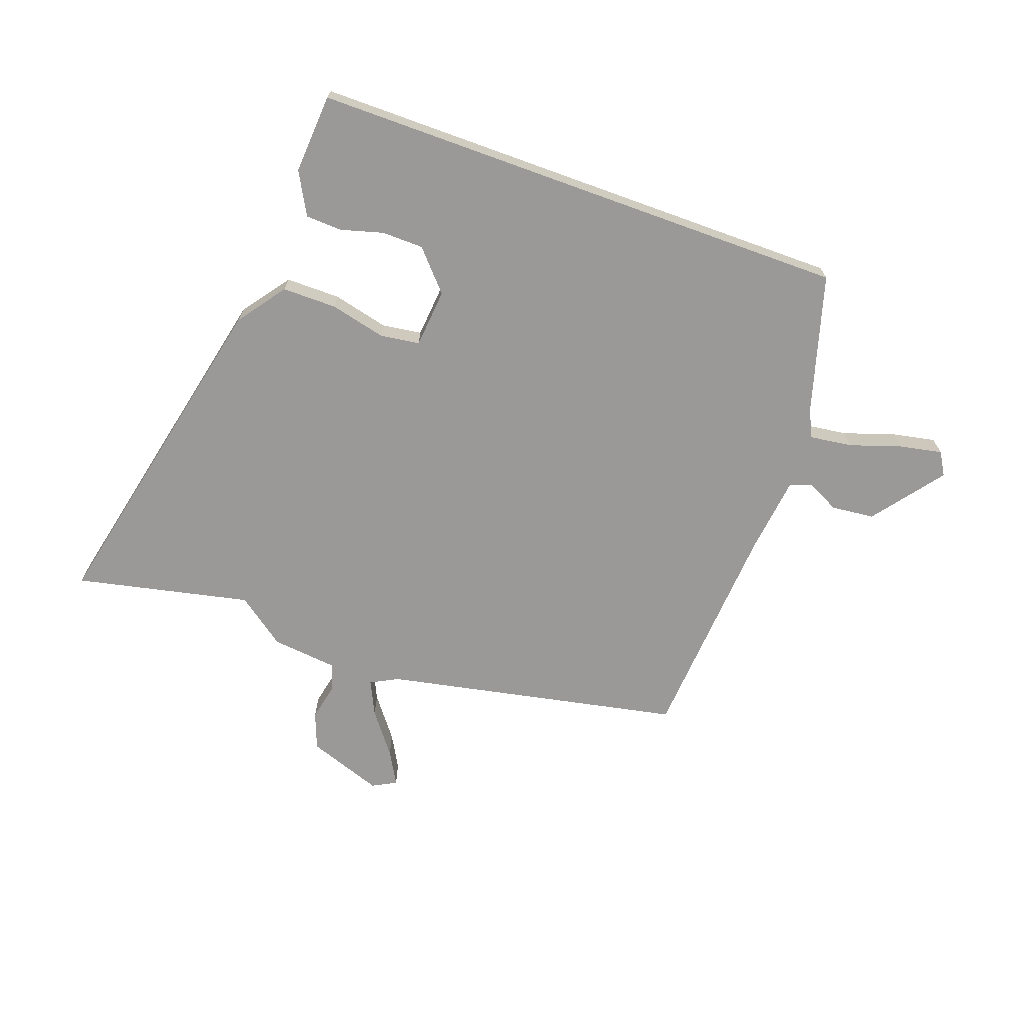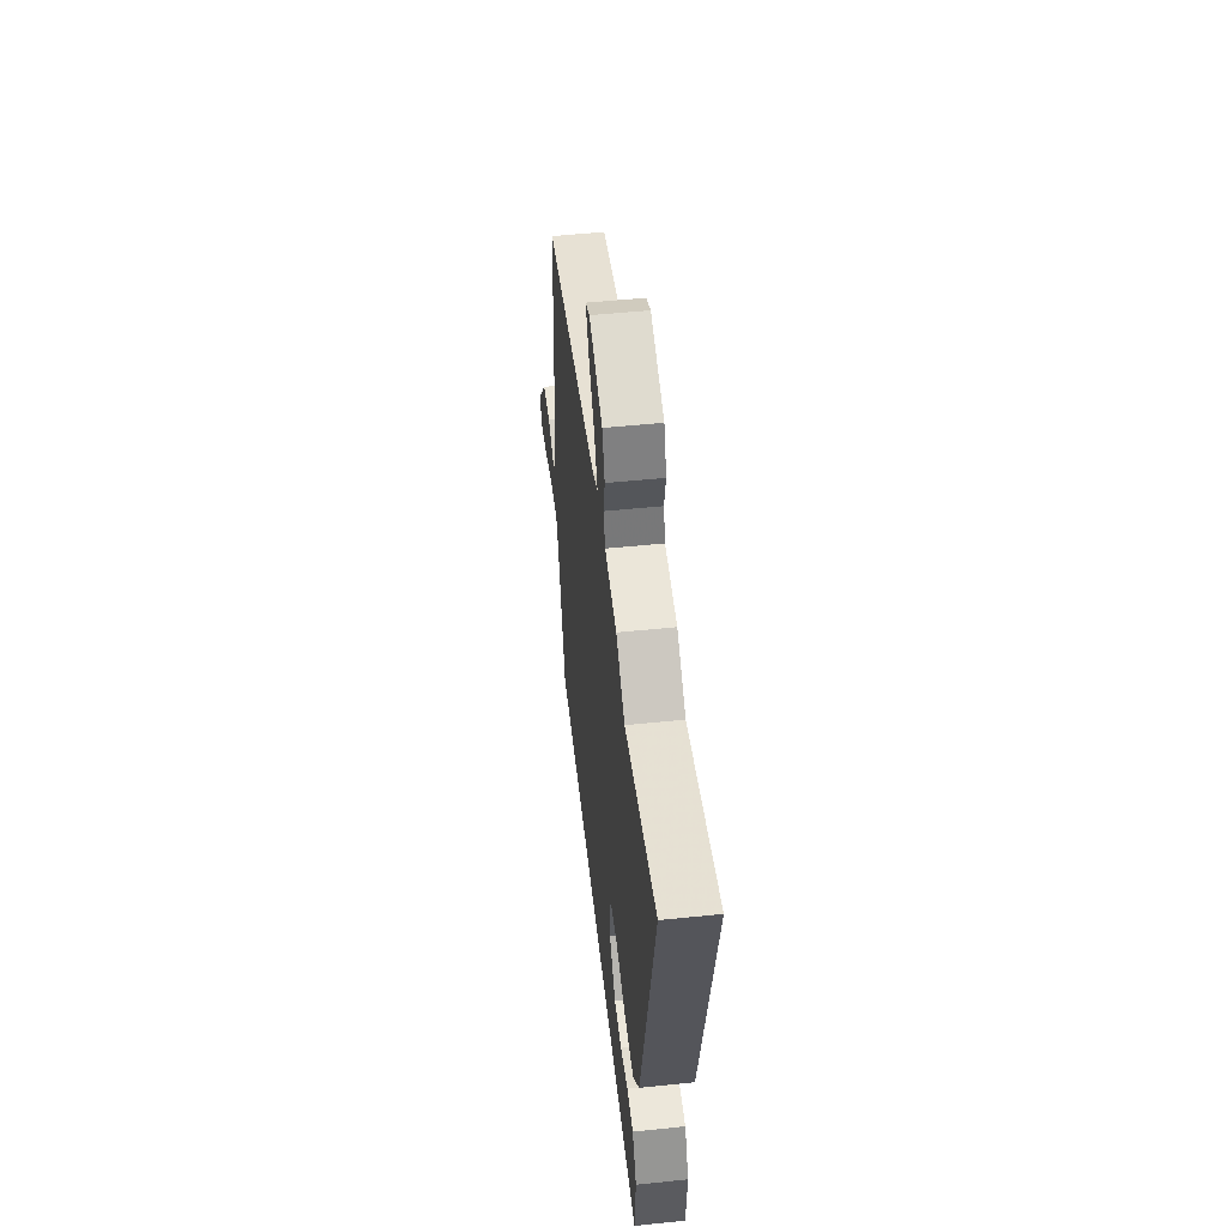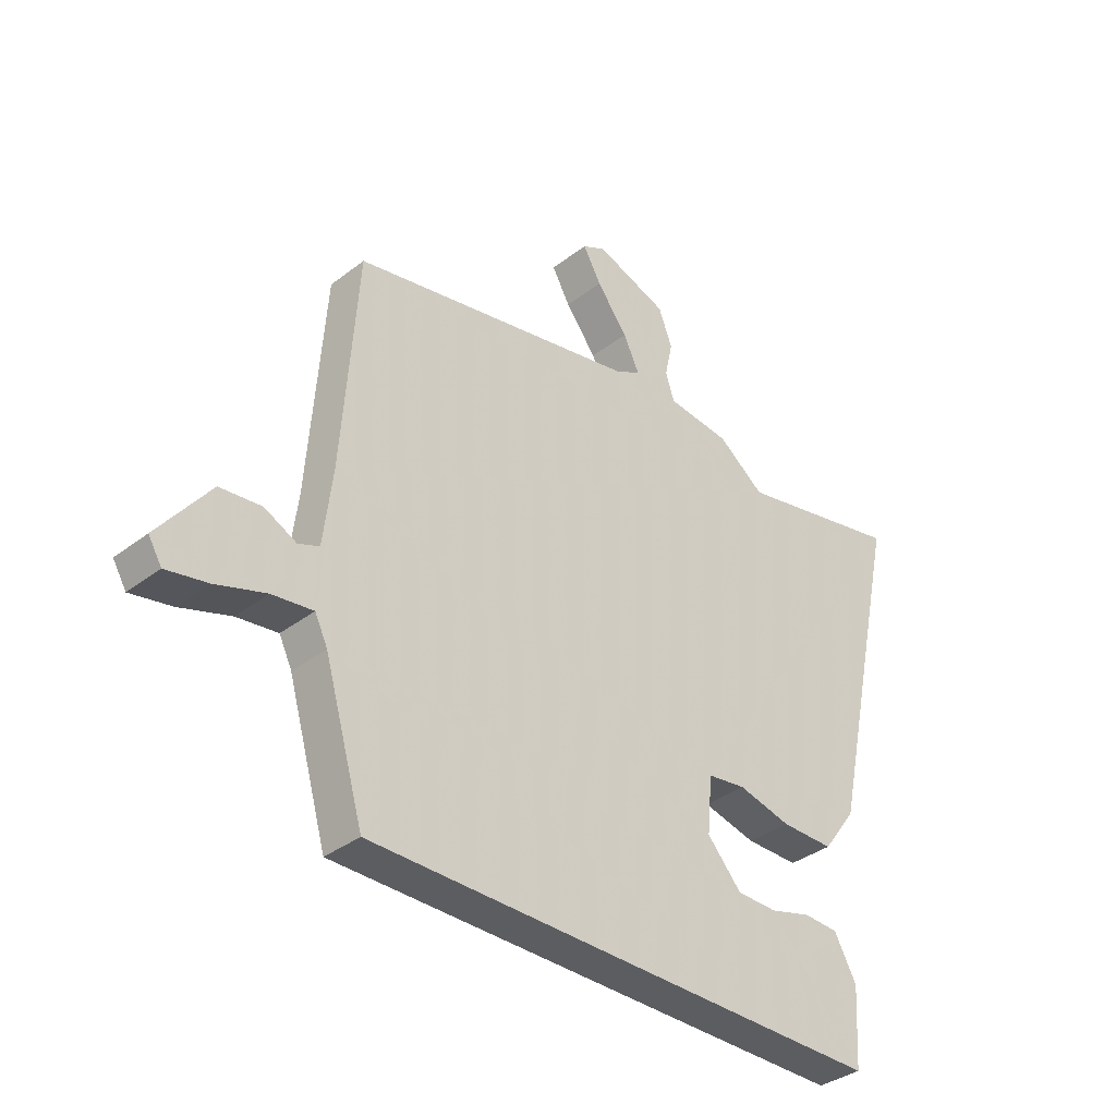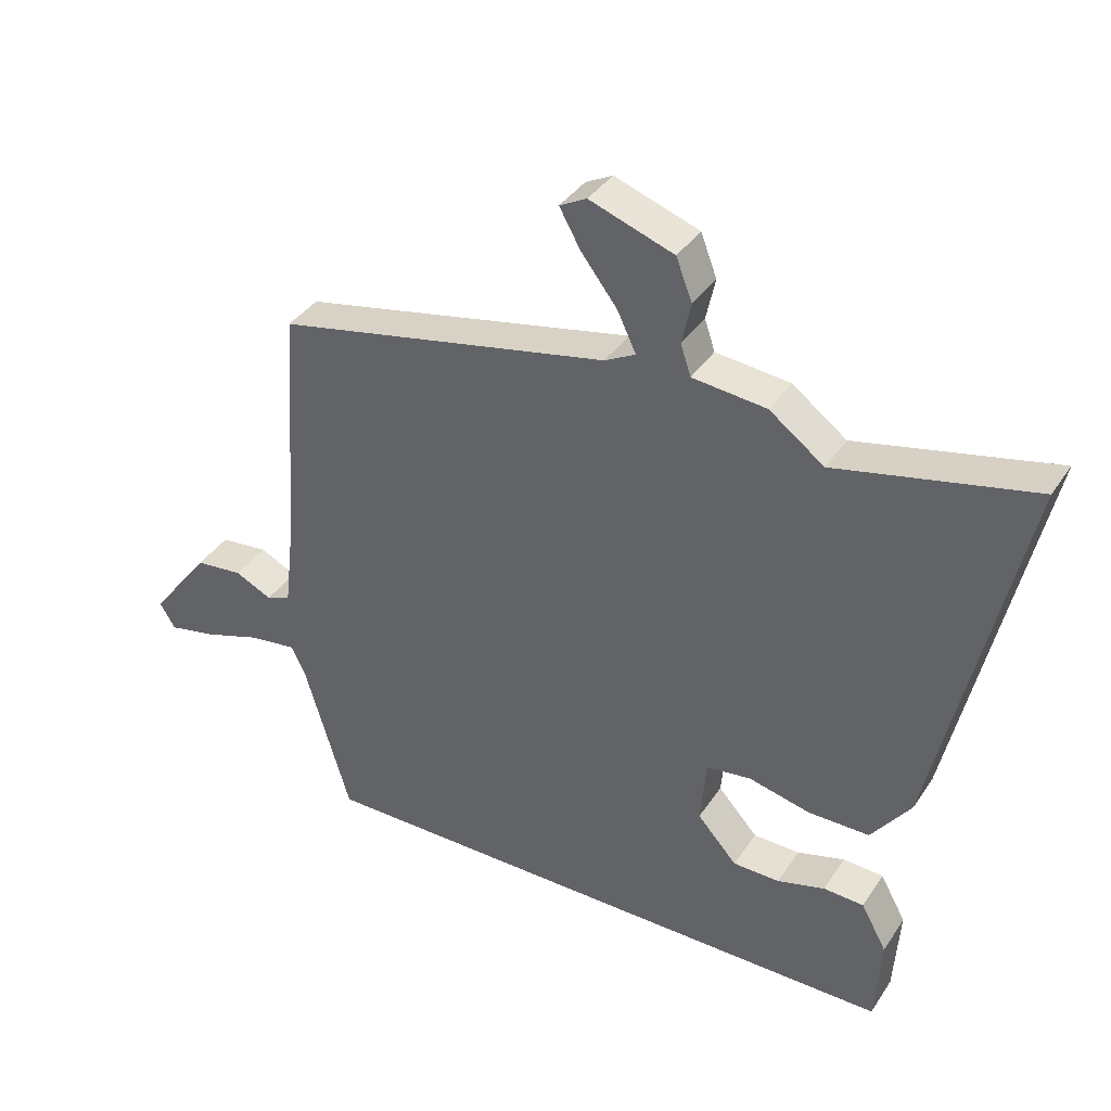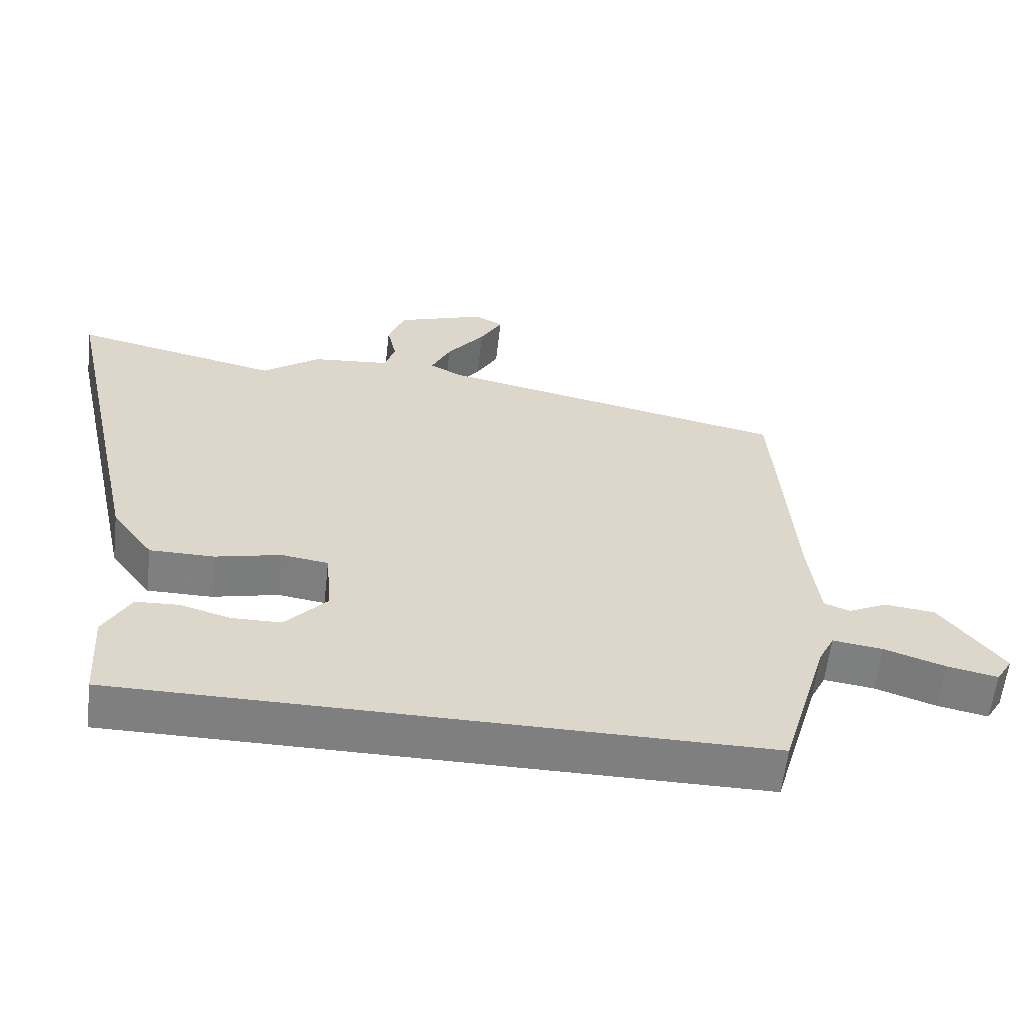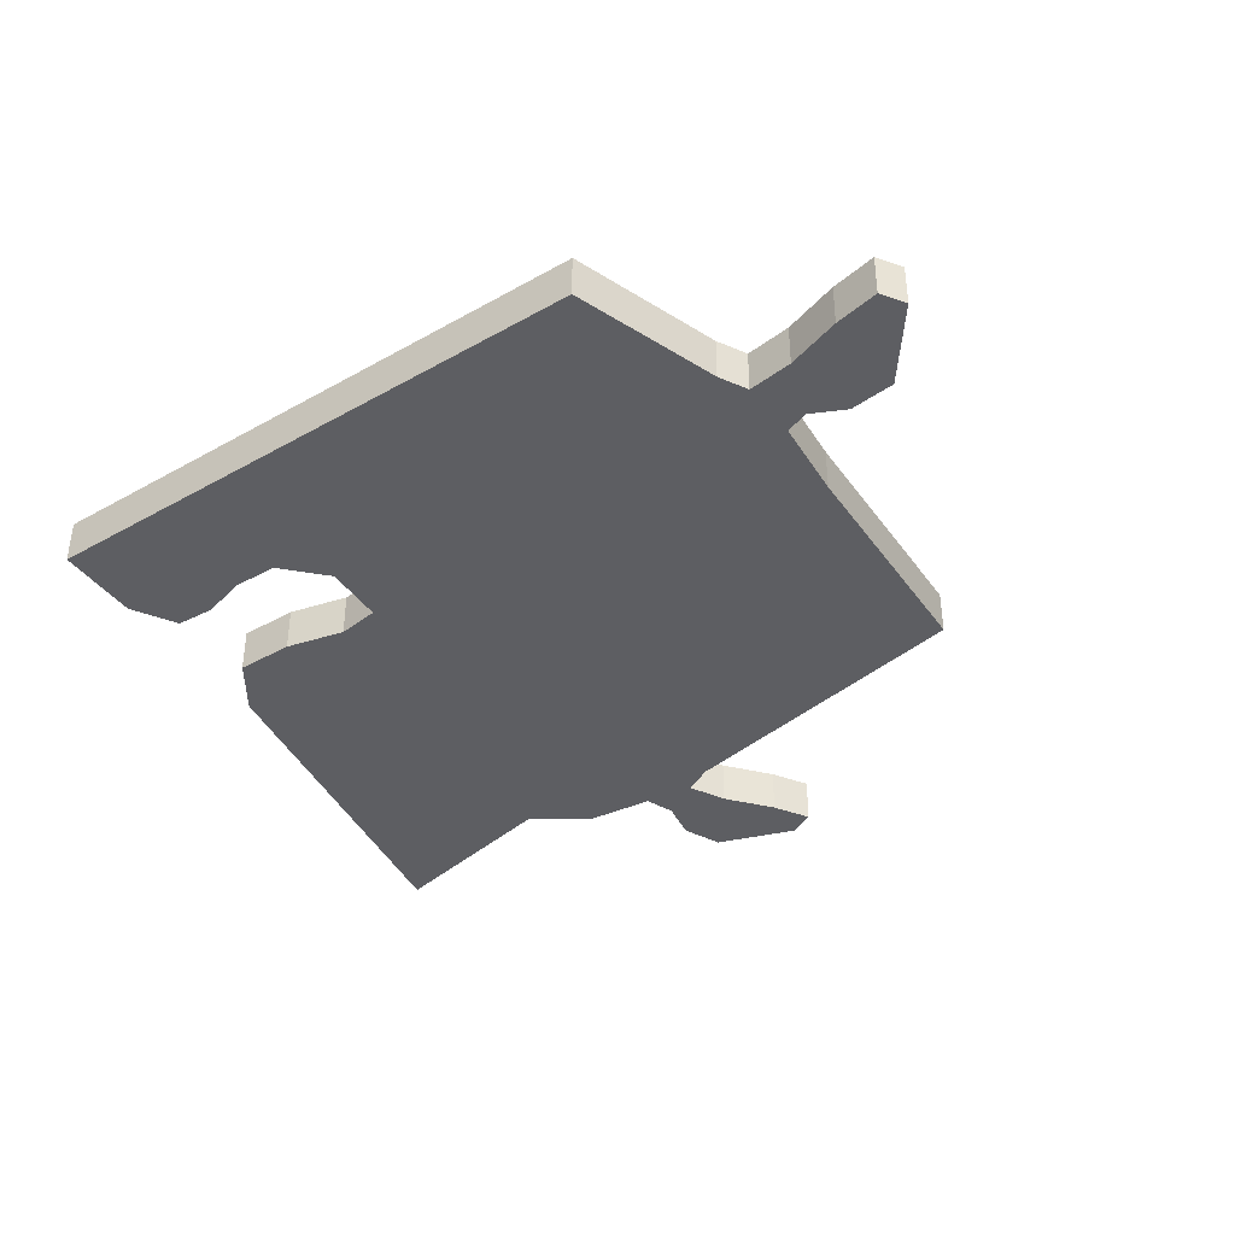
<metadata>
{"format":"obj","ext":"obj","renderer":"f3d","projection":"perspective","resolution":1024,"background":"white","views":[{"elev":-69.0,"azim":160.1,"up":"+Y"},{"elev":51.5,"azim":83.6,"up":"+Z"},{"elev":-36.1,"azim":-44.9,"up":"+Z"},{"elev":37.7,"azim":29.7,"up":"+Z"},{"elev":-59.9,"azim":173.4,"up":"+Z"},{"elev":-38.7,"azim":-144.6,"up":"+Y"}]}
</metadata>
<code>
v 0.332 0.07 0.463
v 0.637 0.07 0.53
v 0.506 0.07 -0.064
v 0.445 0.07 -0.147
v 0.35 0.07 -0.147
v 0.253 0.07 -0.124
v 0.184 0.07 -0.134
v 0.175 0.07 -0.236
v 0.237 0.07 -0.305
v 0.31 0.07 -0.306
v 0.384 0.07 -0.285
v 0.447 0.07 -0.288
v 0.487 0.07 -0.361
v 0.478 0.07 -0.5
v -0.467 0.07 -0.5
v -0.538 0.07 -0.258
v -0.561 0.07 -0.211
v -0.635 0.07 -0.221
v -0.725 0.07 -0.251
v -0.799 0.07 -0.266
v -0.823 0.07 -0.226
v -0.73 0.07 -0.104
v -0.655 0.07 -0.096
v -0.598 0.07 -0.124
v -0.56 0.07 -0.109
v -0.544 0.07 0.026
v -0.517 0.07 0.416
v 0.002 0.07 0.522
v 0.05 0.07 0.547
v 0.021 0.07 0.608
v -0.035 0.07 0.681
v -0.068 0.07 0.74
v -0.026 0.07 0.762
v 0.105 0.07 0.716
v 0.13 0.07 0.651
v 0.116 0.07 0.586
v 0.132 0.07 0.538
v 0.247 0.07 0.526
v 0.332 0 0.463
v 0.637 0 0.53
v 0.506 0 -0.064
v 0.445 0 -0.147
v 0.35 0 -0.147
v 0.253 0 -0.124
v 0.184 0 -0.134
v 0.175 0 -0.236
v 0.237 0 -0.305
v 0.31 0 -0.306
v 0.384 0 -0.285
v 0.447 0 -0.288
v 0.487 0 -0.361
v 0.478 0 -0.5
v -0.467 0 -0.5
v -0.538 0 -0.258
v -0.561 0 -0.211
v -0.635 0 -0.221
v -0.725 0 -0.251
v -0.799 0 -0.266
v -0.823 0 -0.226
v -0.73 0 -0.104
v -0.655 0 -0.096
v -0.598 0 -0.124
v -0.56 0 -0.109
v -0.544 0 0.026
v -0.517 0 0.416
v 0.002 0 0.522
v 0.05 0 0.547
v 0.021 0 0.608
v -0.035 0 0.681
v -0.068 0 0.74
v -0.026 0 0.762
v 0.105 0 0.716
v 0.13 0 0.651
v 0.116 0 0.586
v 0.132 0 0.538
v 0.247 0 0.526
f 37 38 1
f 33 34 35 36
f 33 36 37
f 30 31 32 33
f 29 30 33 37
f 28 29 37 1
f 26 27 28 1
f 21 22 23 24
f 21 24 25
f 18 19 20 21
f 17 18 21 25
f 16 17 25 26
f 10 11 12 13
f 9 10 13 14
f 3 4 5 6
f 3 6 7
f 2 3 7
f 1 2 7
f 26 1 7
f 16 26 7 8
f 9 14 15 16
f 8 9 16
f 39 76 75
f 74 73 72 71
f 75 74 71
f 71 70 69 68
f 75 71 68 67
f 39 75 67 66
f 39 66 65 64
f 62 61 60 59
f 63 62 59
f 59 58 57 56
f 63 59 56 55
f 64 63 55 54
f 51 50 49 48
f 52 51 48 47
f 44 43 42 41
f 45 44 41
f 45 41 40
f 45 40 39
f 45 39 64
f 46 45 64 54
f 54 53 52 47
f 54 47 46
f 1 39 40 2
f 2 40 41 3
f 3 41 42 4
f 4 42 43 5
f 5 43 44 6
f 6 44 45 7
f 7 45 46 8
f 8 46 47 9
f 9 47 48 10
f 10 48 49 11
f 11 49 50 12
f 12 50 51 13
f 13 51 52 14
f 14 52 53 15
f 15 53 54 16
f 16 54 55 17
f 17 55 56 18
f 18 56 57 19
f 19 57 58 20
f 20 58 59 21
f 21 59 60 22
f 22 60 61 23
f 23 61 62 24
f 24 62 63 25
f 25 63 64 26
f 26 64 65 27
f 27 65 66 28
f 28 66 67 29
f 29 67 68 30
f 30 68 69 31
f 31 69 70 32
f 32 70 71 33
f 33 71 72 34
f 34 72 73 35
f 35 73 74 36
f 36 74 75 37
f 37 75 76 38
f 38 76 39 1

</code>
